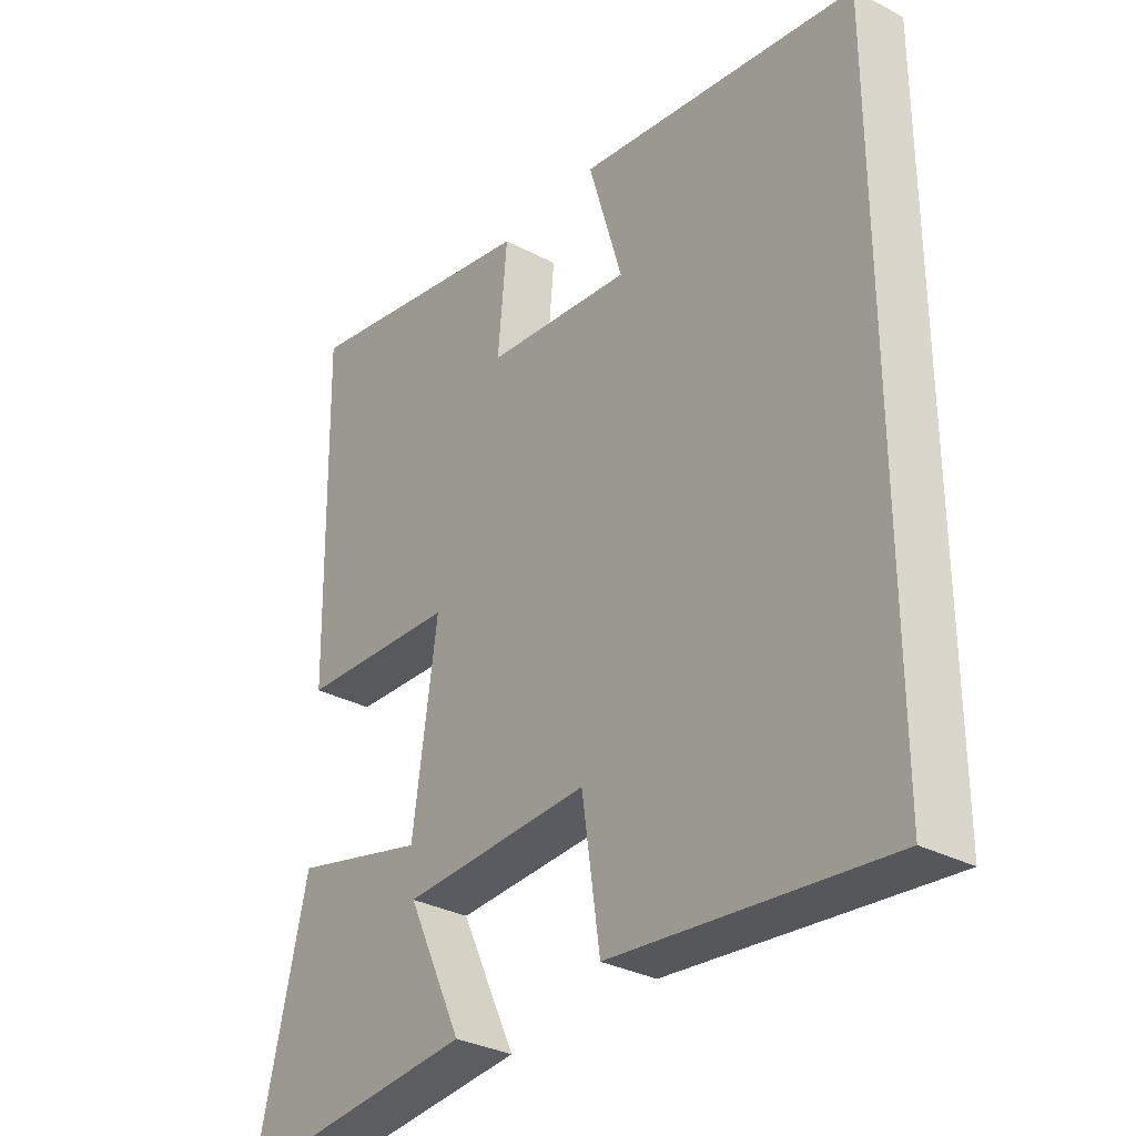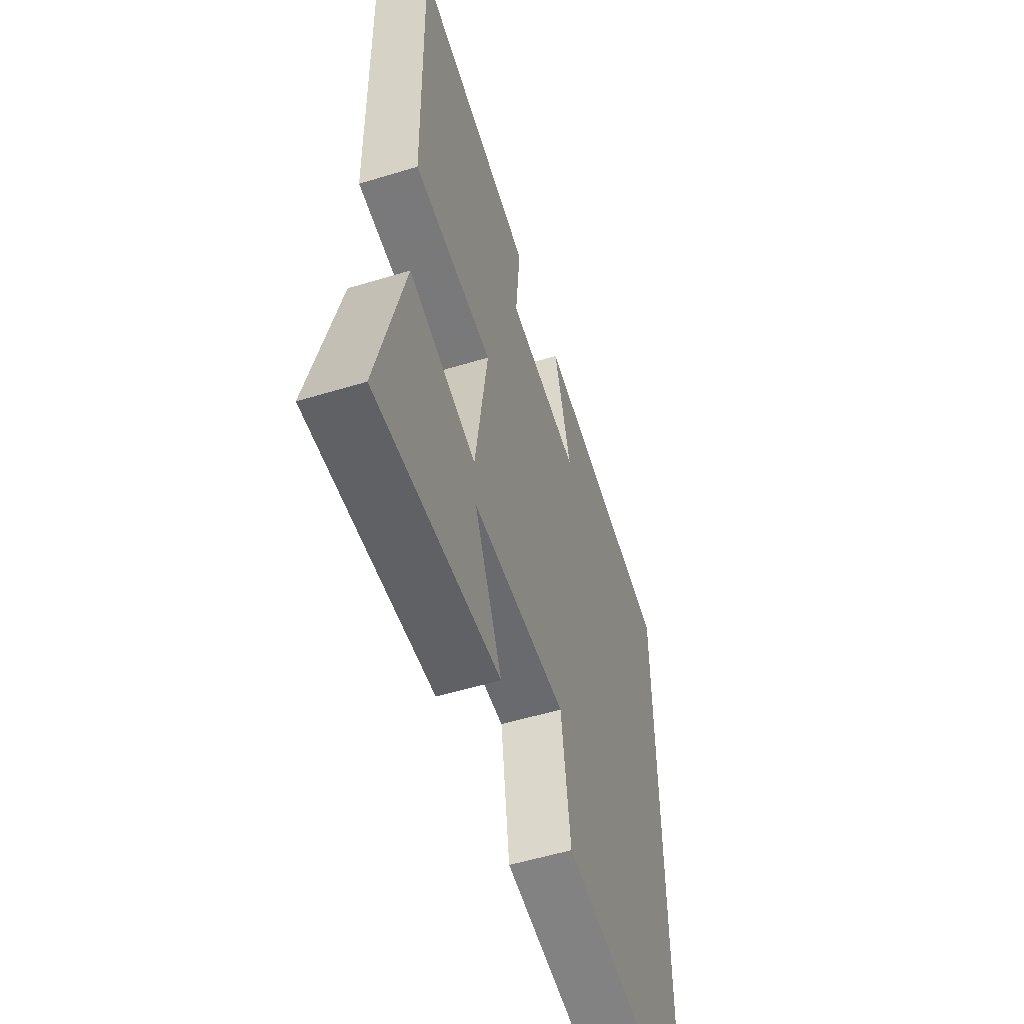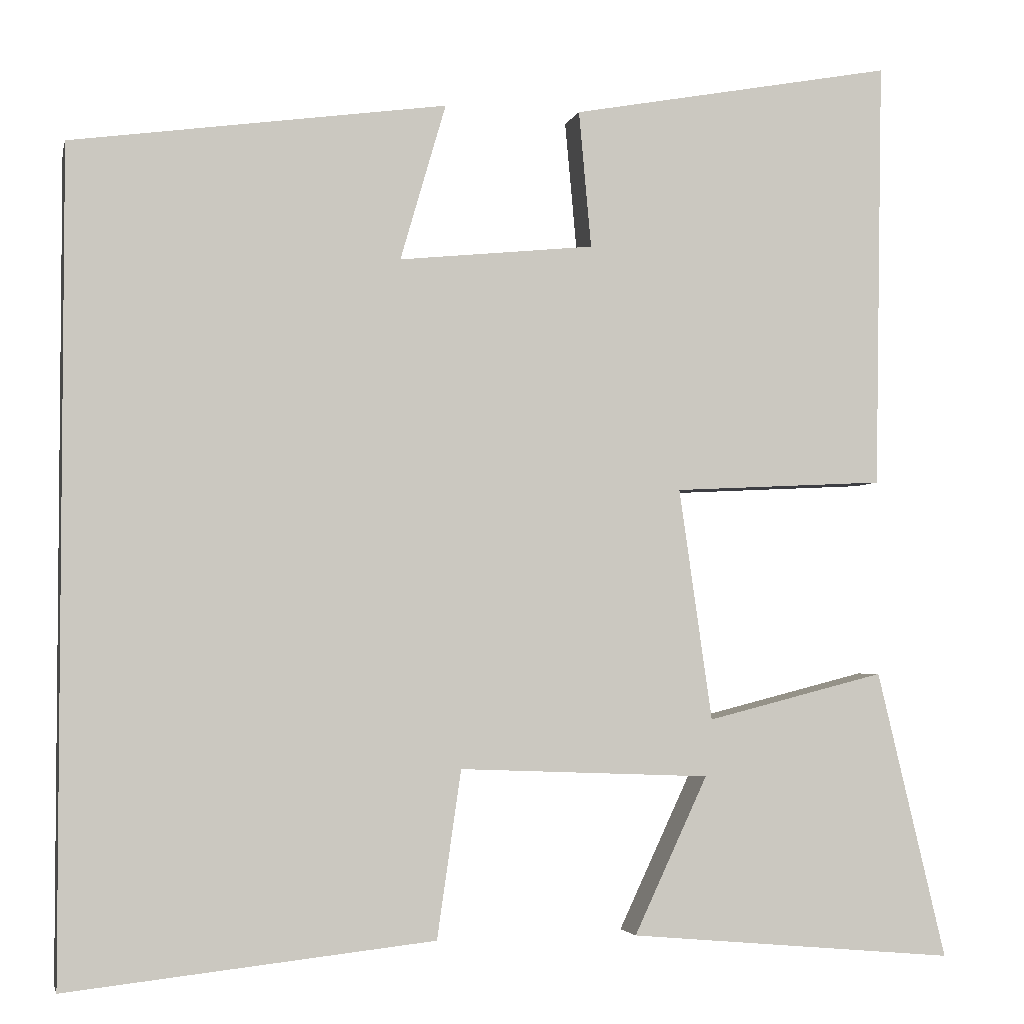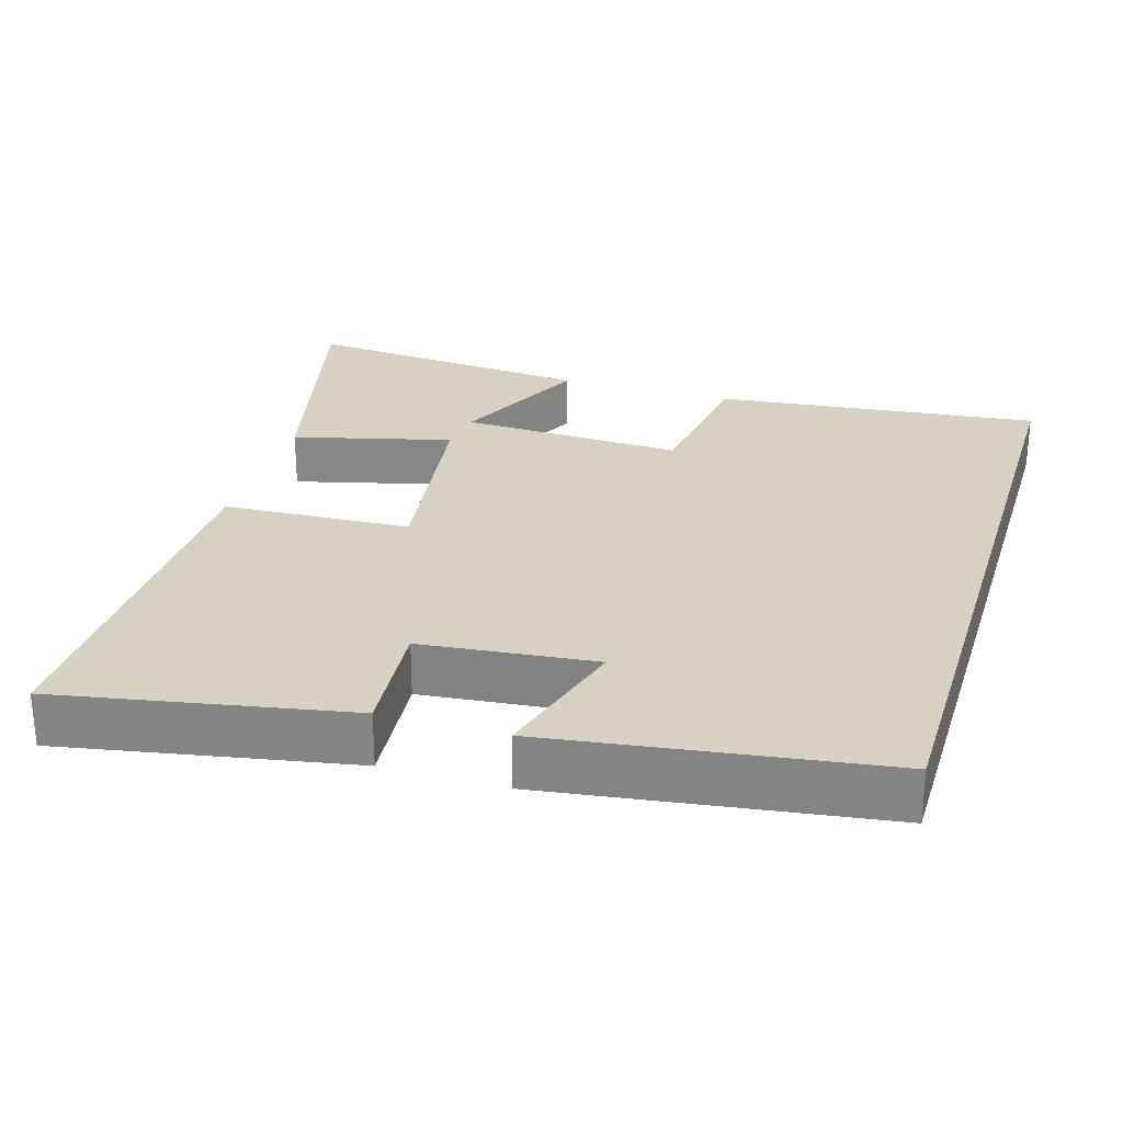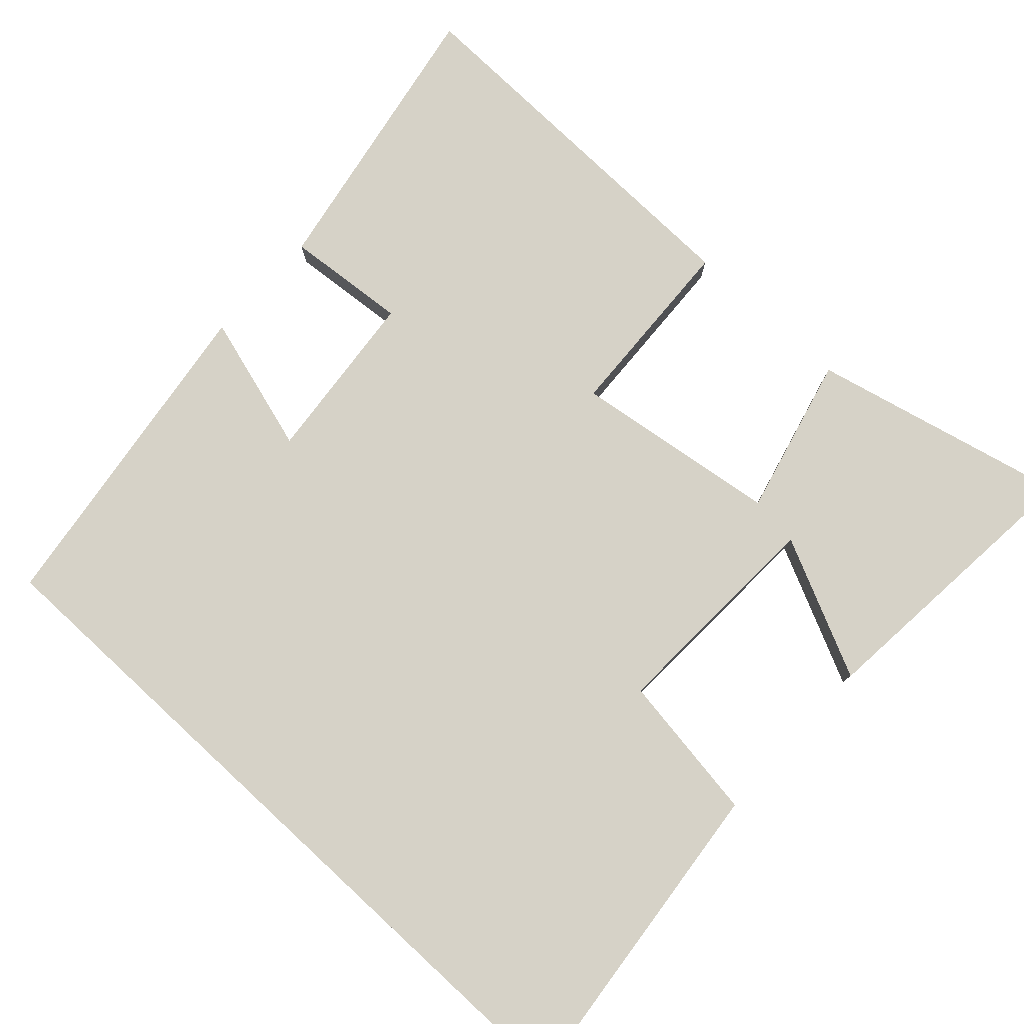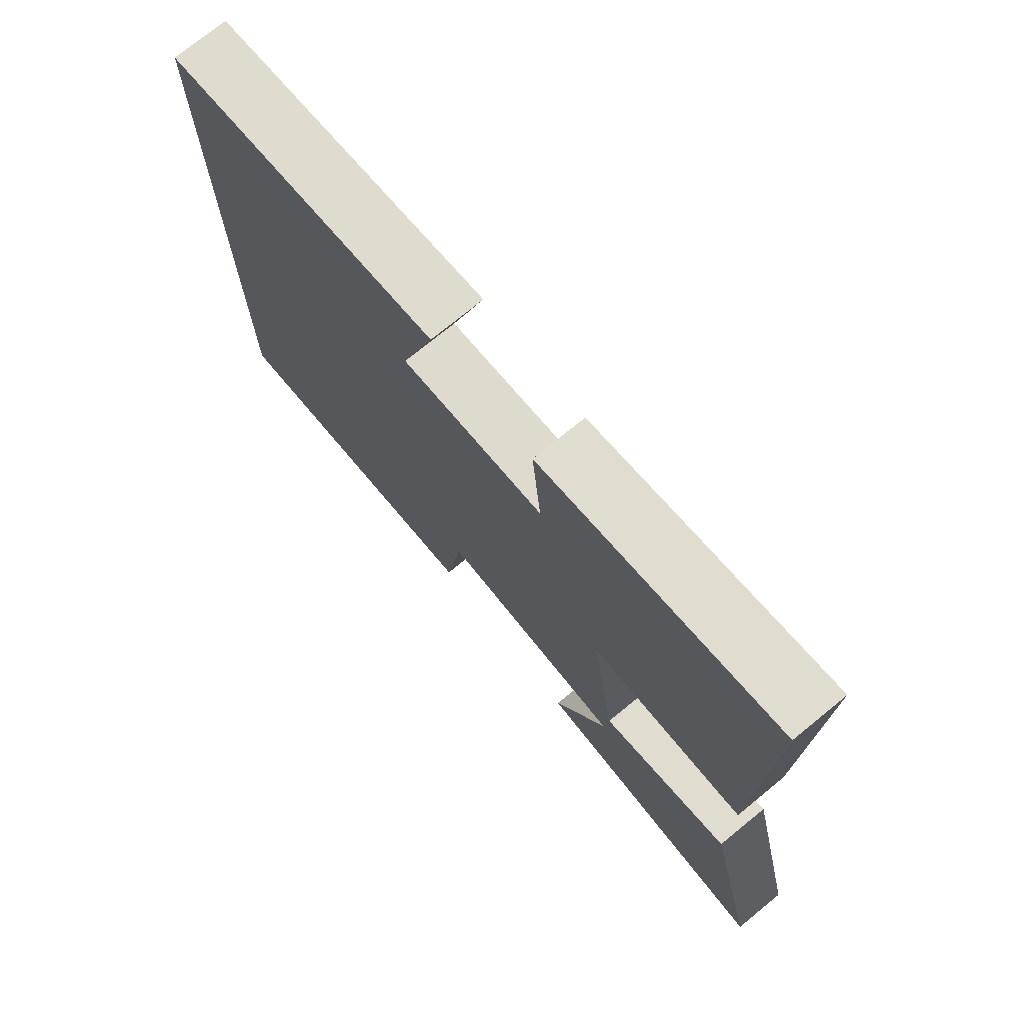
<metadata>
{"format":"obj","ext":"obj","renderer":"f3d","projection":"perspective","resolution":1024,"background":"white","views":[{"elev":-31.9,"azim":53.2,"up":"+Z"},{"elev":-55.1,"azim":-72.2,"up":"+Z"},{"elev":-3.2,"azim":167.3,"up":"+Z"},{"elev":27.1,"azim":16.8,"up":"+Y"},{"elev":78.6,"azim":132.8,"up":"+Y"},{"elev":74.3,"azim":-129.2,"up":"+Z"}]}
</metadata>
<code>
v 0.5 0.07 -0.549
v 0.057 0.07 -0.5
v 0.028 0.07 -0.298
v -0.276 0.07 -0.31
v -0.187 0.07 -0.5
v -0.584 0.07 -0.535
v -0.5 0.07 -0.186
v -0.284 0.07 -0.241
v -0.244 0.07 0.039
v -0.5 0.07 0.052
v -0.51 0.07 0.572
v -0.118 0.07 0.5
v -0.133 0.07 0.335
v 0.103 0.07 0.311
v 0.048 0.07 0.5
v 0.5 0.07 0.437
v 0.5 0 -0.549
v 0.057 0 -0.5
v 0.028 0 -0.298
v -0.276 0 -0.31
v -0.187 0 -0.5
v -0.584 0 -0.535
v -0.5 0 -0.186
v -0.284 0 -0.241
v -0.244 0 0.039
v -0.5 0 0.052
v -0.51 0 0.572
v -0.118 0 0.5
v -0.133 0 0.335
v 0.103 0 0.311
v 0.048 0 0.5
v 0.5 0 0.437
f 14 15 16 1
f 13 14 1
f 11 12 13
f 10 11 13
f 9 10 13
f 8 9 13
f 6 7 8
f 4 5 6
f 4 6 8
f 3 4 8 13
f 1 2 3
f 1 3 13
f 17 32 31 30
f 17 30 29
f 29 28 27
f 29 27 26
f 29 26 25
f 29 25 24
f 24 23 22
f 22 21 20
f 24 22 20
f 29 24 20 19
f 19 18 17
f 29 19 17
f 1 17 18 2
f 2 18 19 3
f 3 19 20 4
f 4 20 21 5
f 5 21 22 6
f 6 22 23 7
f 7 23 24 8
f 8 24 25 9
f 9 25 26 10
f 10 26 27 11
f 11 27 28 12
f 12 28 29 13
f 13 29 30 14
f 14 30 31 15
f 15 31 32 16
f 16 32 17 1

</code>
